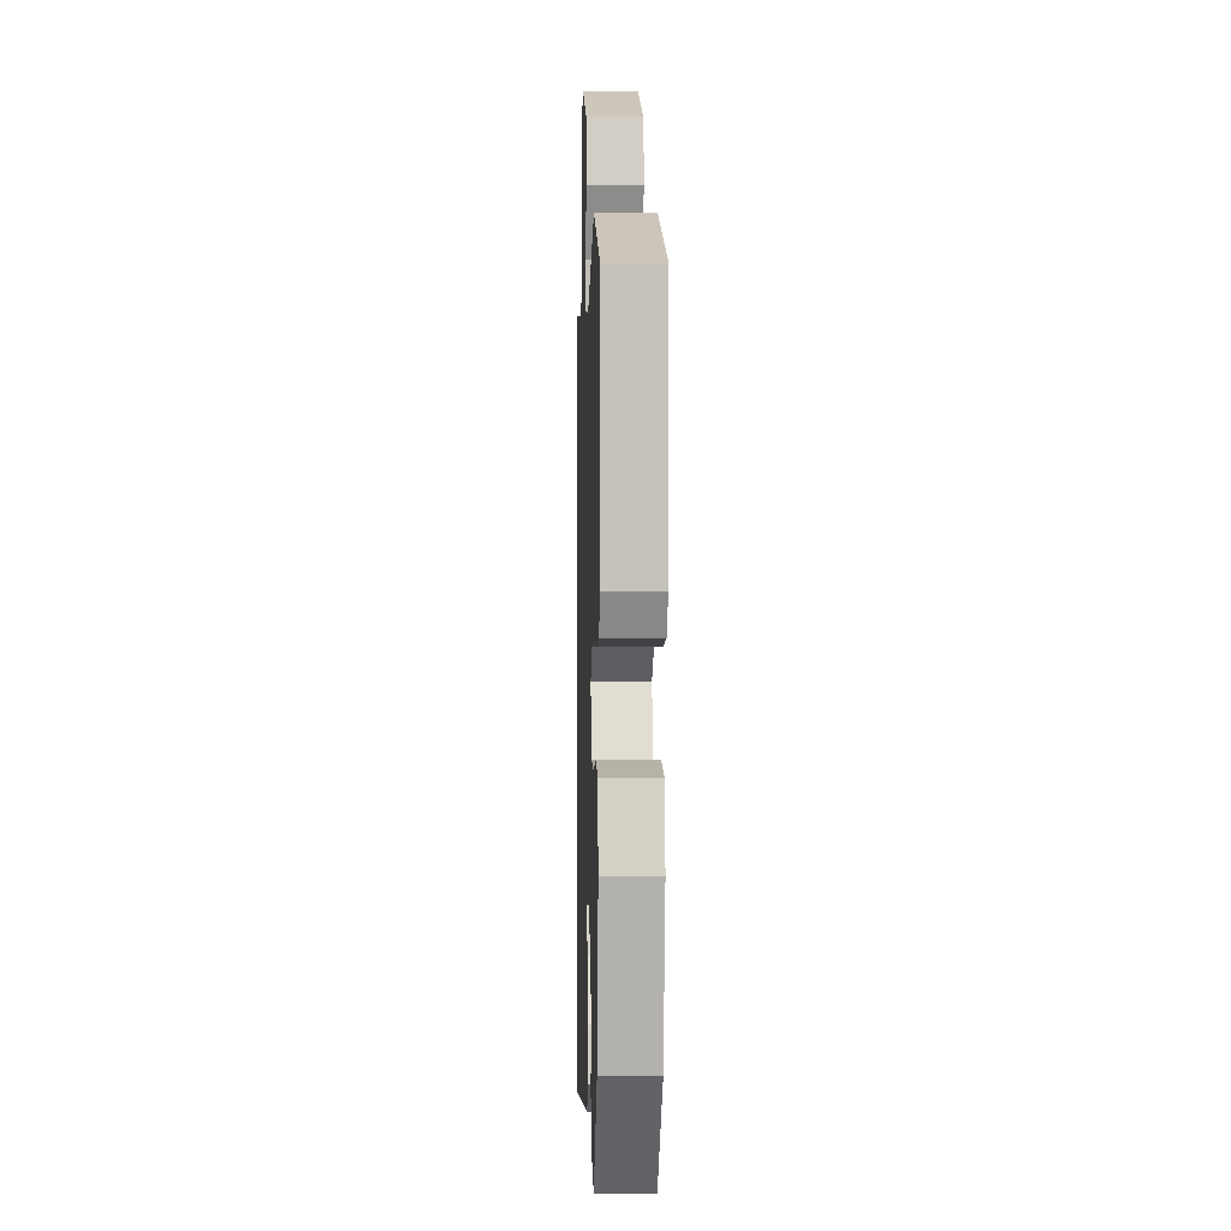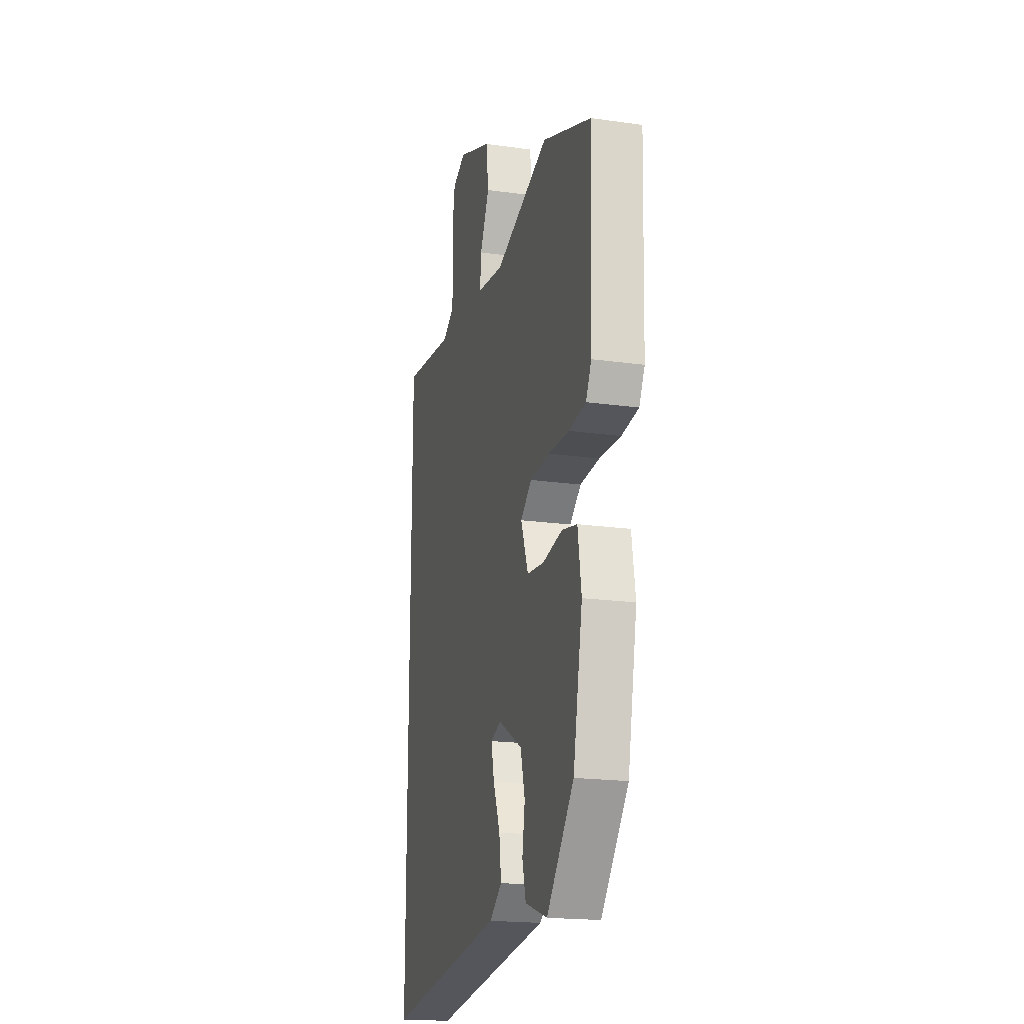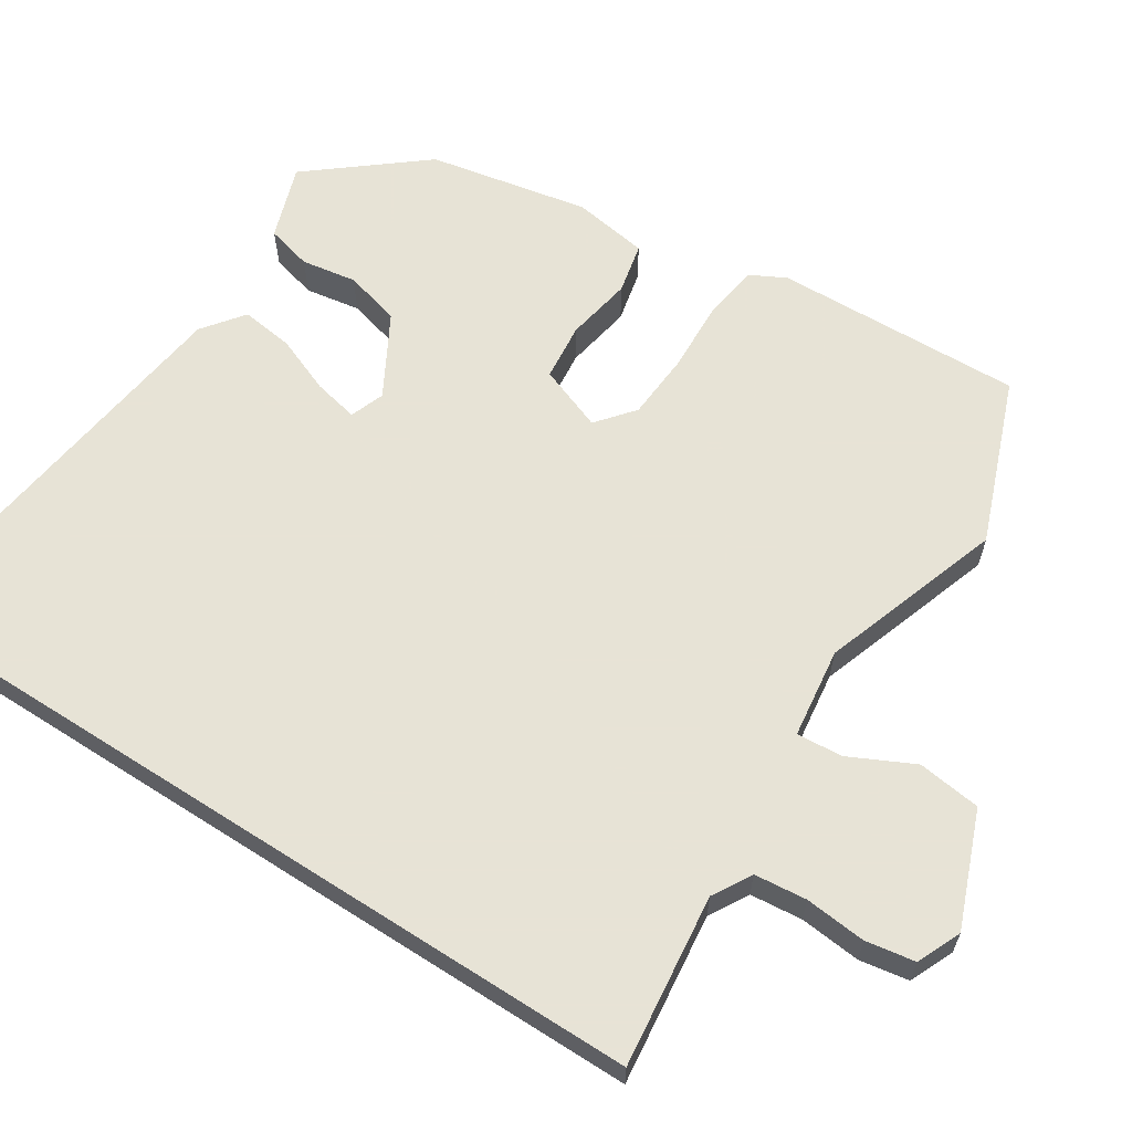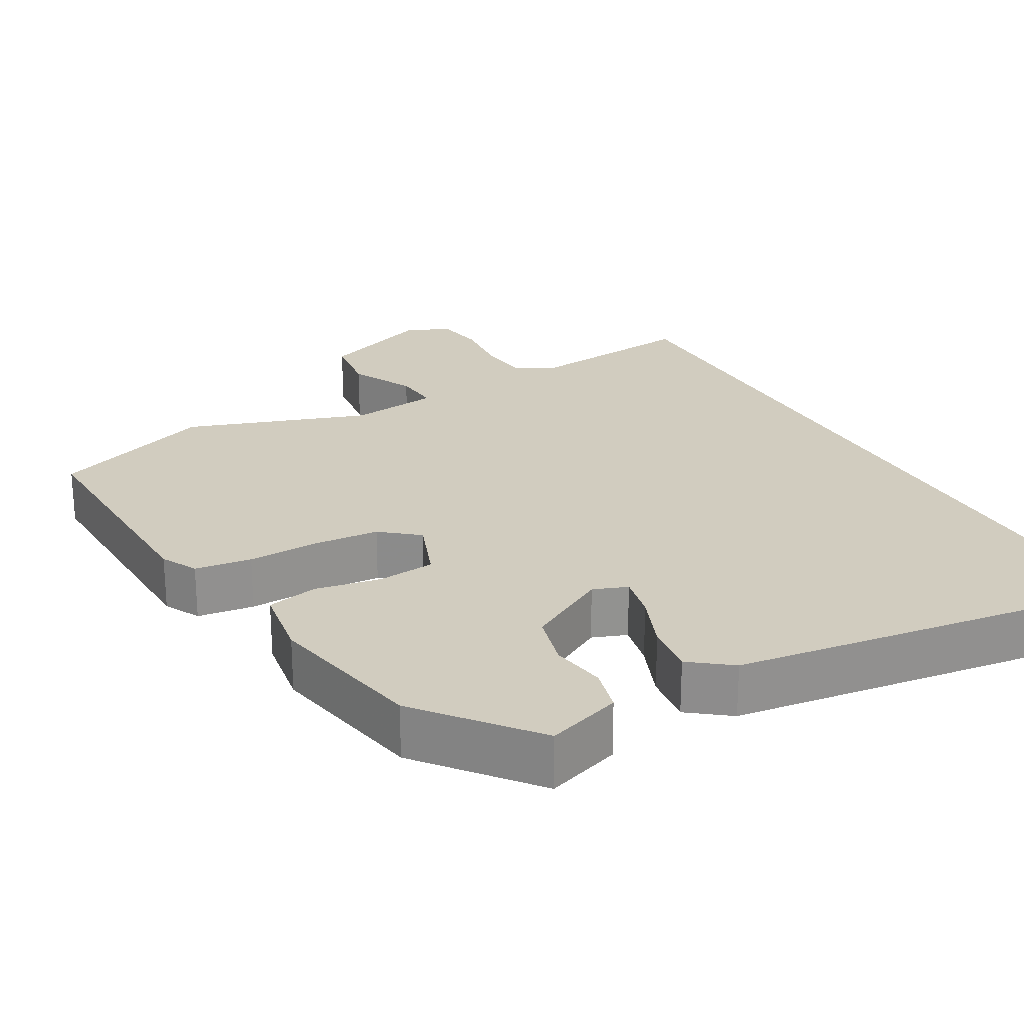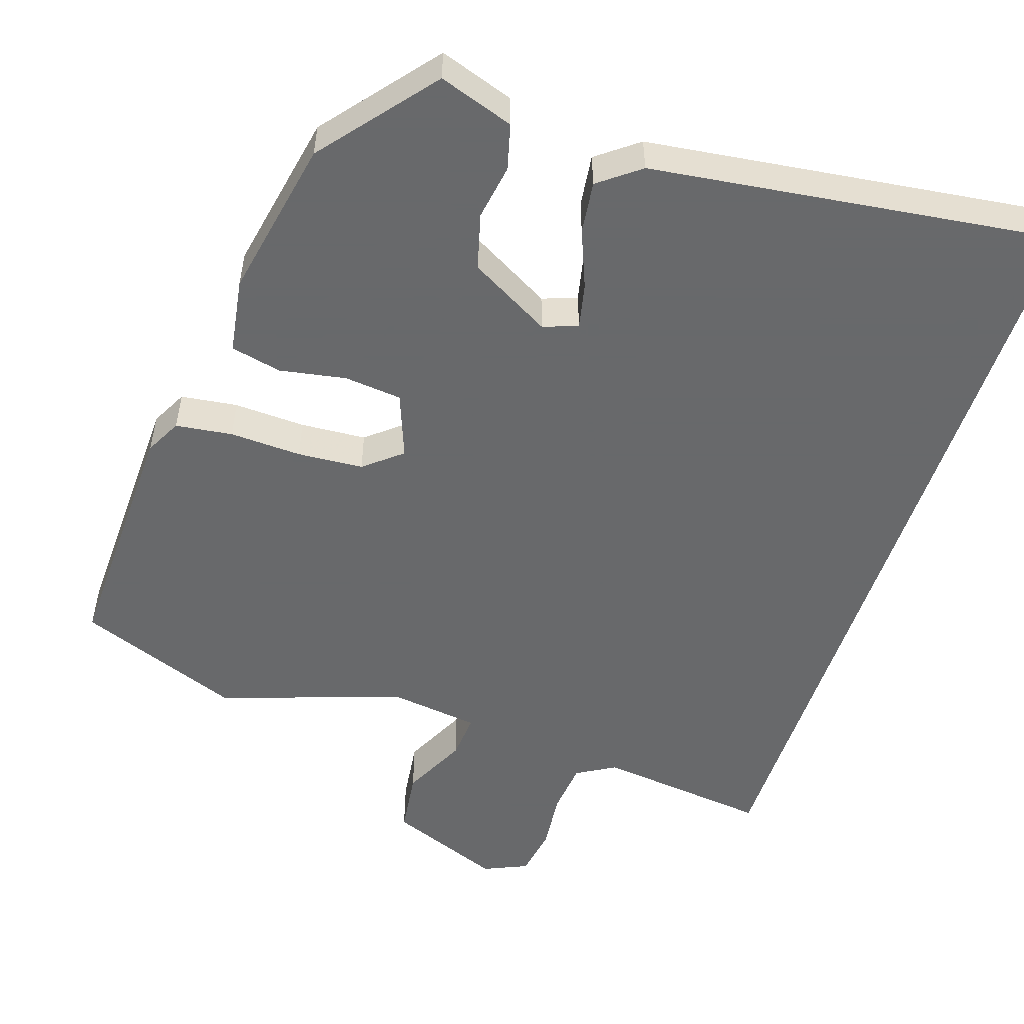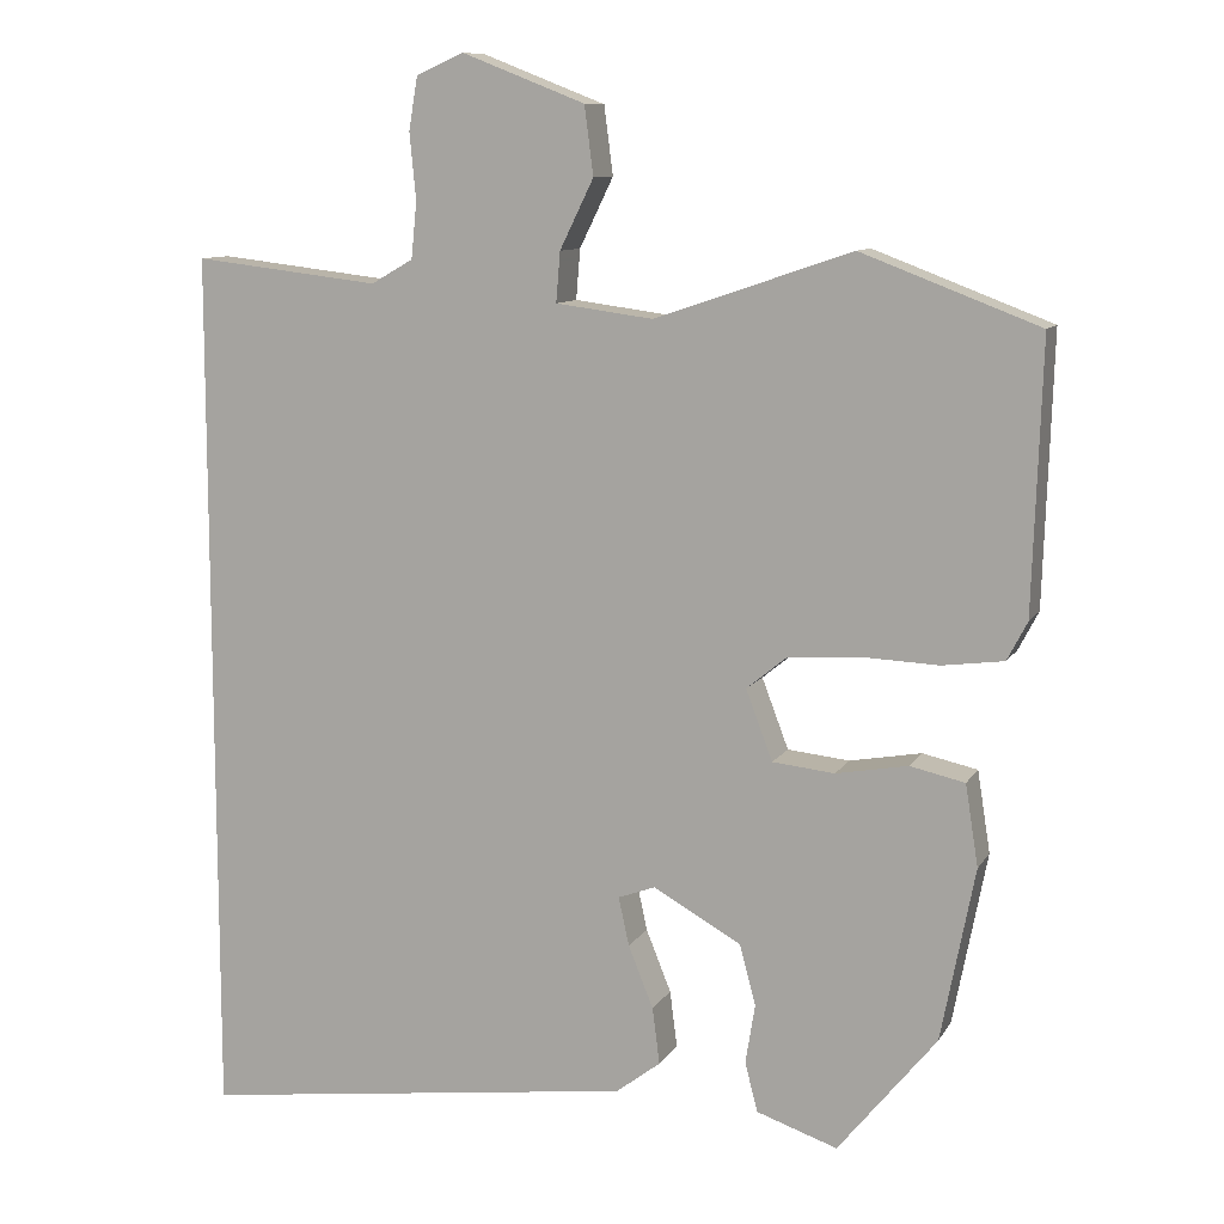
<metadata>
{"format":"obj","ext":"obj","renderer":"f3d","projection":"perspective","resolution":1024,"background":"white","views":[{"elev":-0.0,"azim":87.9,"up":"+Z"},{"elev":-19.2,"azim":75.1,"up":"+Z"},{"elev":62.6,"azim":-57.3,"up":"+Y"},{"elev":24.2,"azim":150.8,"up":"+Y"},{"elev":-52.6,"azim":161.8,"up":"+Y"},{"elev":10.0,"azim":19.2,"up":"+Z"}]}
</metadata>
<code>
v 0.449 0.07 -0.365
v 0.327 0.07 -0.515
v 0.227 0.07 -0.481
v 0.211 0.07 -0.42
v 0.223 0.07 -0.346
v 0.203 0.07 -0.271
v 0.094 0.07 -0.21
v 0.048 0.07 -0.227
v 0.061 0.07 -0.287
v 0.092 0.07 -0.364
v 0.101 0.07 -0.434
v 0.046 0.07 -0.476
v -0.5 0.07 -0.547
v -0.5 0.07 0.542
v -0.269 0.07 0.515
v -0.217 0.07 0.545
v -0.21 0.07 0.615
v -0.218 0.07 0.697
v -0.207 0.07 0.763
v -0.148 0.07 0.789
v 0.005 0.07 0.729
v 0.016 0.07 0.644
v -0.026 0.07 0.558
v -0.031 0.07 0.496
v 0.09 0.07 0.48
v 0.334 0.07 0.563
v 0.554 0.07 0.479
v 0.543 0.07 0.146
v 0.518 0.07 0.098
v 0.442 0.07 0.088
v 0.346 0.07 0.092
v 0.258 0.07 0.086
v 0.208 0.07 0.045
v 0.241 0.07 -0.042
v 0.318 0.07 -0.05
v 0.407 0.07 -0.034
v 0.475 0.07 -0.049
v 0.491 0.07 -0.15
v 0.449 0 -0.365
v 0.327 0 -0.515
v 0.227 0 -0.481
v 0.211 0 -0.42
v 0.223 0 -0.346
v 0.203 0 -0.271
v 0.094 0 -0.21
v 0.048 0 -0.227
v 0.061 0 -0.287
v 0.092 0 -0.364
v 0.101 0 -0.434
v 0.046 0 -0.476
v -0.5 0 -0.547
v -0.5 0 0.542
v -0.269 0 0.515
v -0.217 0 0.545
v -0.21 0 0.615
v -0.218 0 0.697
v -0.207 0 0.763
v -0.148 0 0.789
v 0.005 0 0.729
v 0.016 0 0.644
v -0.026 0 0.558
v -0.031 0 0.496
v 0.09 0 0.48
v 0.334 0 0.563
v 0.554 0 0.479
v 0.543 0 0.146
v 0.518 0 0.098
v 0.442 0 0.088
v 0.346 0 0.092
v 0.258 0 0.086
v 0.208 0 0.045
v 0.241 0 -0.042
v 0.318 0 -0.05
v 0.407 0 -0.034
v 0.475 0 -0.049
v 0.491 0 -0.15
f 3 4 5
f 2 3 5
f 1 2 5
f 38 1 5
f 37 38 5
f 36 37 5
f 35 36 5
f 34 35 5 6
f 33 34 6 7
f 29 30 31
f 28 29 31
f 27 28 31
f 26 27 31
f 25 26 31
f 24 25 31 32
f 21 22 23
f 20 21 23
f 19 20 23
f 18 19 23
f 17 18 23
f 16 17 23 24
f 24 32 33
f 16 24 33
f 15 16 33
f 13 14 15
f 12 13 15
f 11 12 15
f 10 11 15
f 9 10 15
f 15 33 7 8
f 8 9 15
f 43 42 41
f 43 41 40
f 43 40 39
f 43 39 76
f 43 76 75
f 43 75 74
f 43 74 73
f 44 43 73 72
f 45 44 72 71
f 69 68 67
f 69 67 66
f 69 66 65
f 69 65 64
f 69 64 63
f 70 69 63 62
f 61 60 59
f 61 59 58
f 61 58 57
f 61 57 56
f 61 56 55
f 62 61 55 54
f 71 70 62
f 71 62 54
f 71 54 53
f 53 52 51
f 53 51 50
f 53 50 49
f 53 49 48
f 53 48 47
f 46 45 71 53
f 53 47 46
f 1 39 40 2
f 2 40 41 3
f 3 41 42 4
f 4 42 43 5
f 5 43 44 6
f 6 44 45 7
f 7 45 46 8
f 8 46 47 9
f 9 47 48 10
f 10 48 49 11
f 11 49 50 12
f 12 50 51 13
f 13 51 52 14
f 14 52 53 15
f 15 53 54 16
f 16 54 55 17
f 17 55 56 18
f 18 56 57 19
f 19 57 58 20
f 20 58 59 21
f 21 59 60 22
f 22 60 61 23
f 23 61 62 24
f 24 62 63 25
f 25 63 64 26
f 26 64 65 27
f 27 65 66 28
f 28 66 67 29
f 29 67 68 30
f 30 68 69 31
f 31 69 70 32
f 32 70 71 33
f 33 71 72 34
f 34 72 73 35
f 35 73 74 36
f 36 74 75 37
f 37 75 76 38
f 38 76 39 1

</code>
